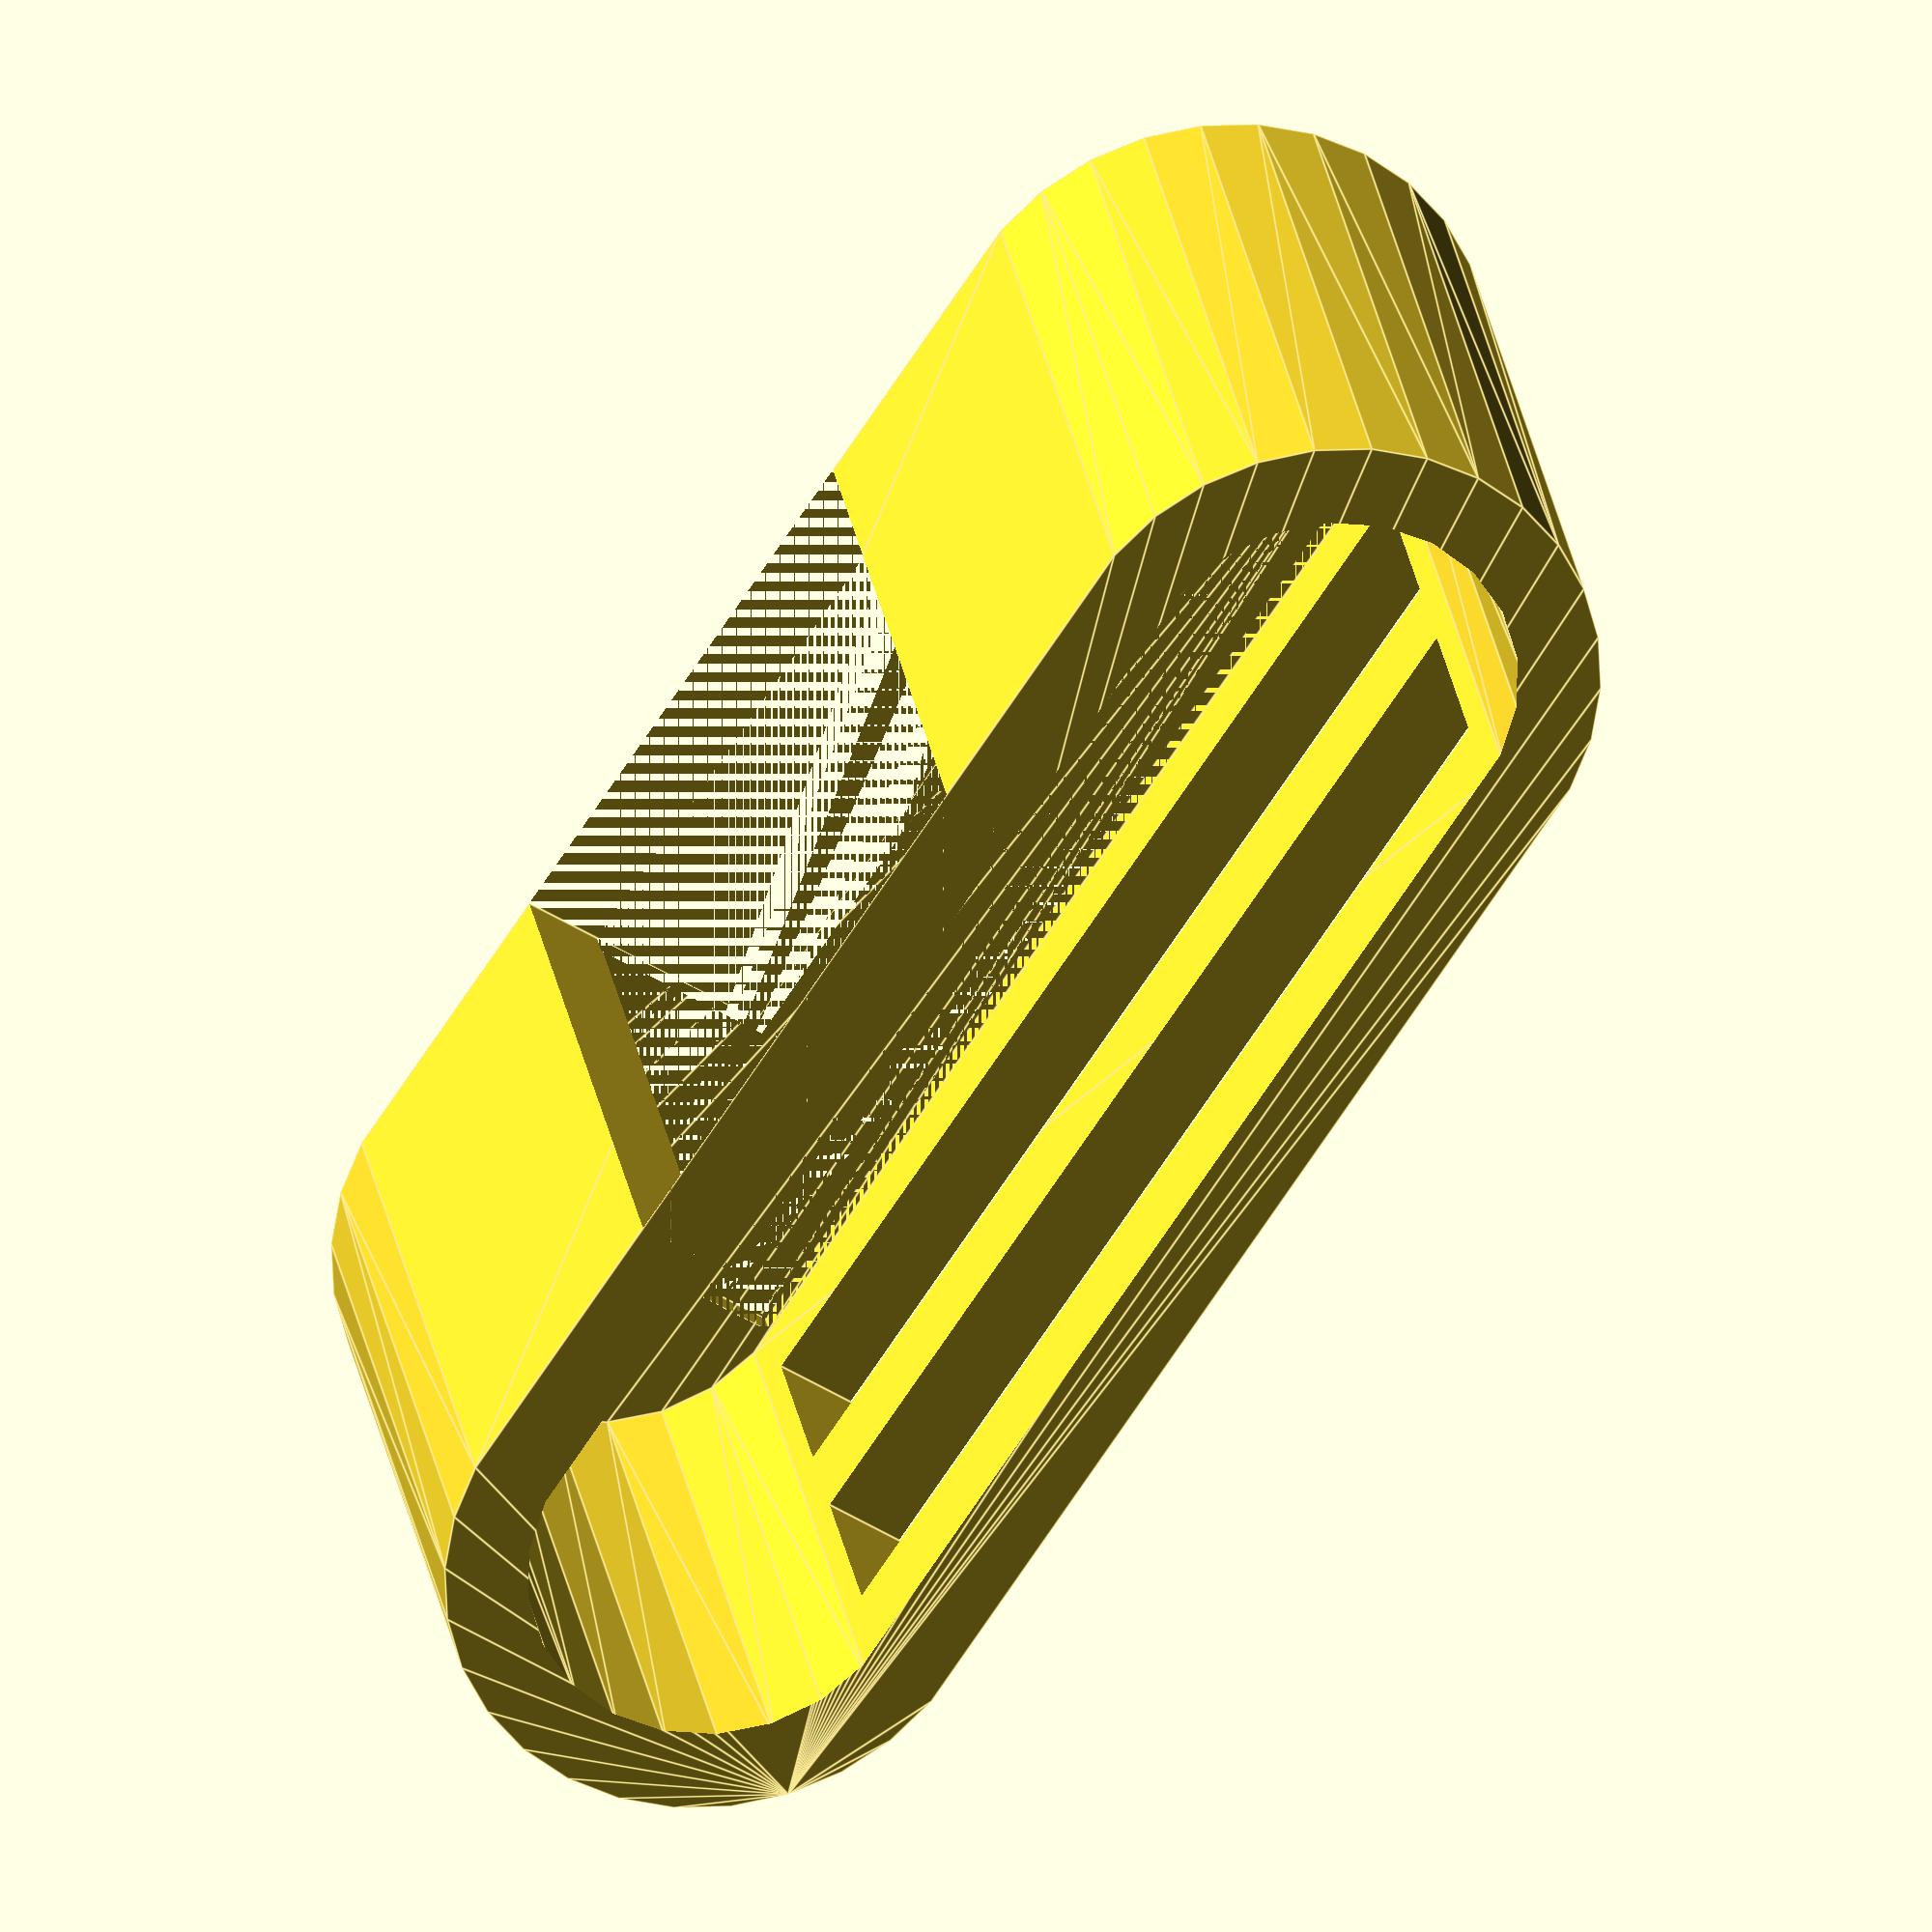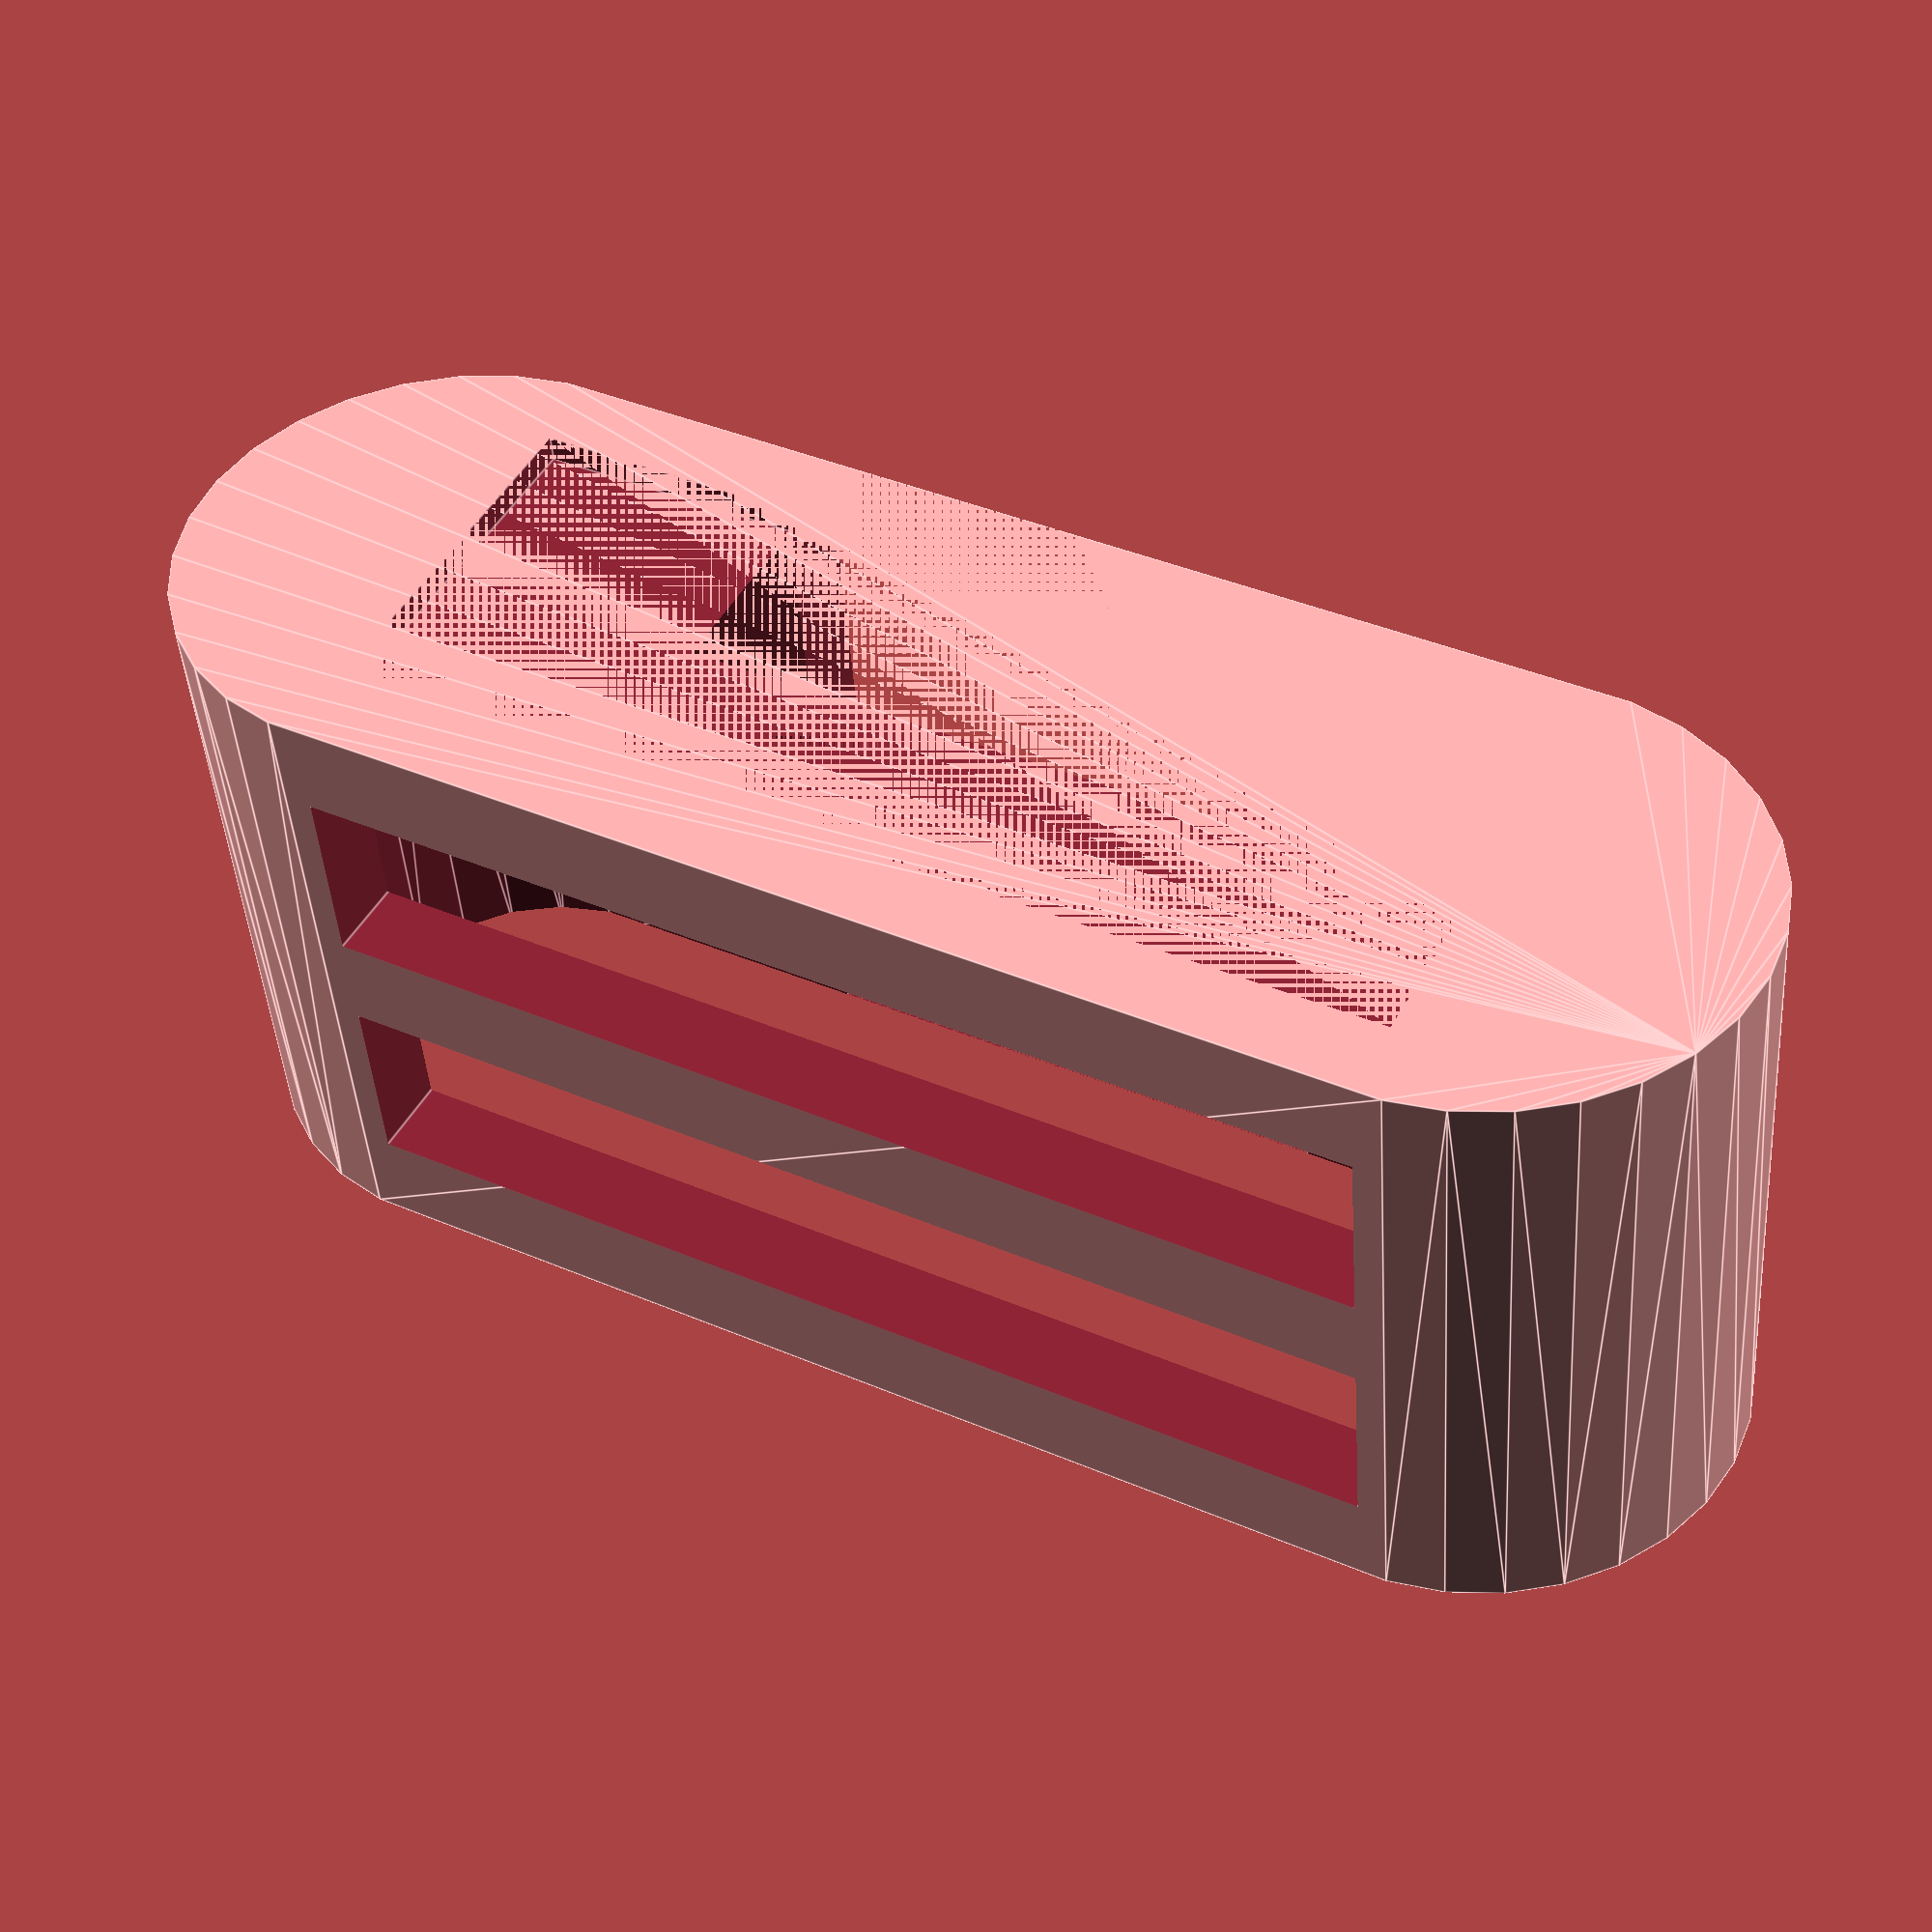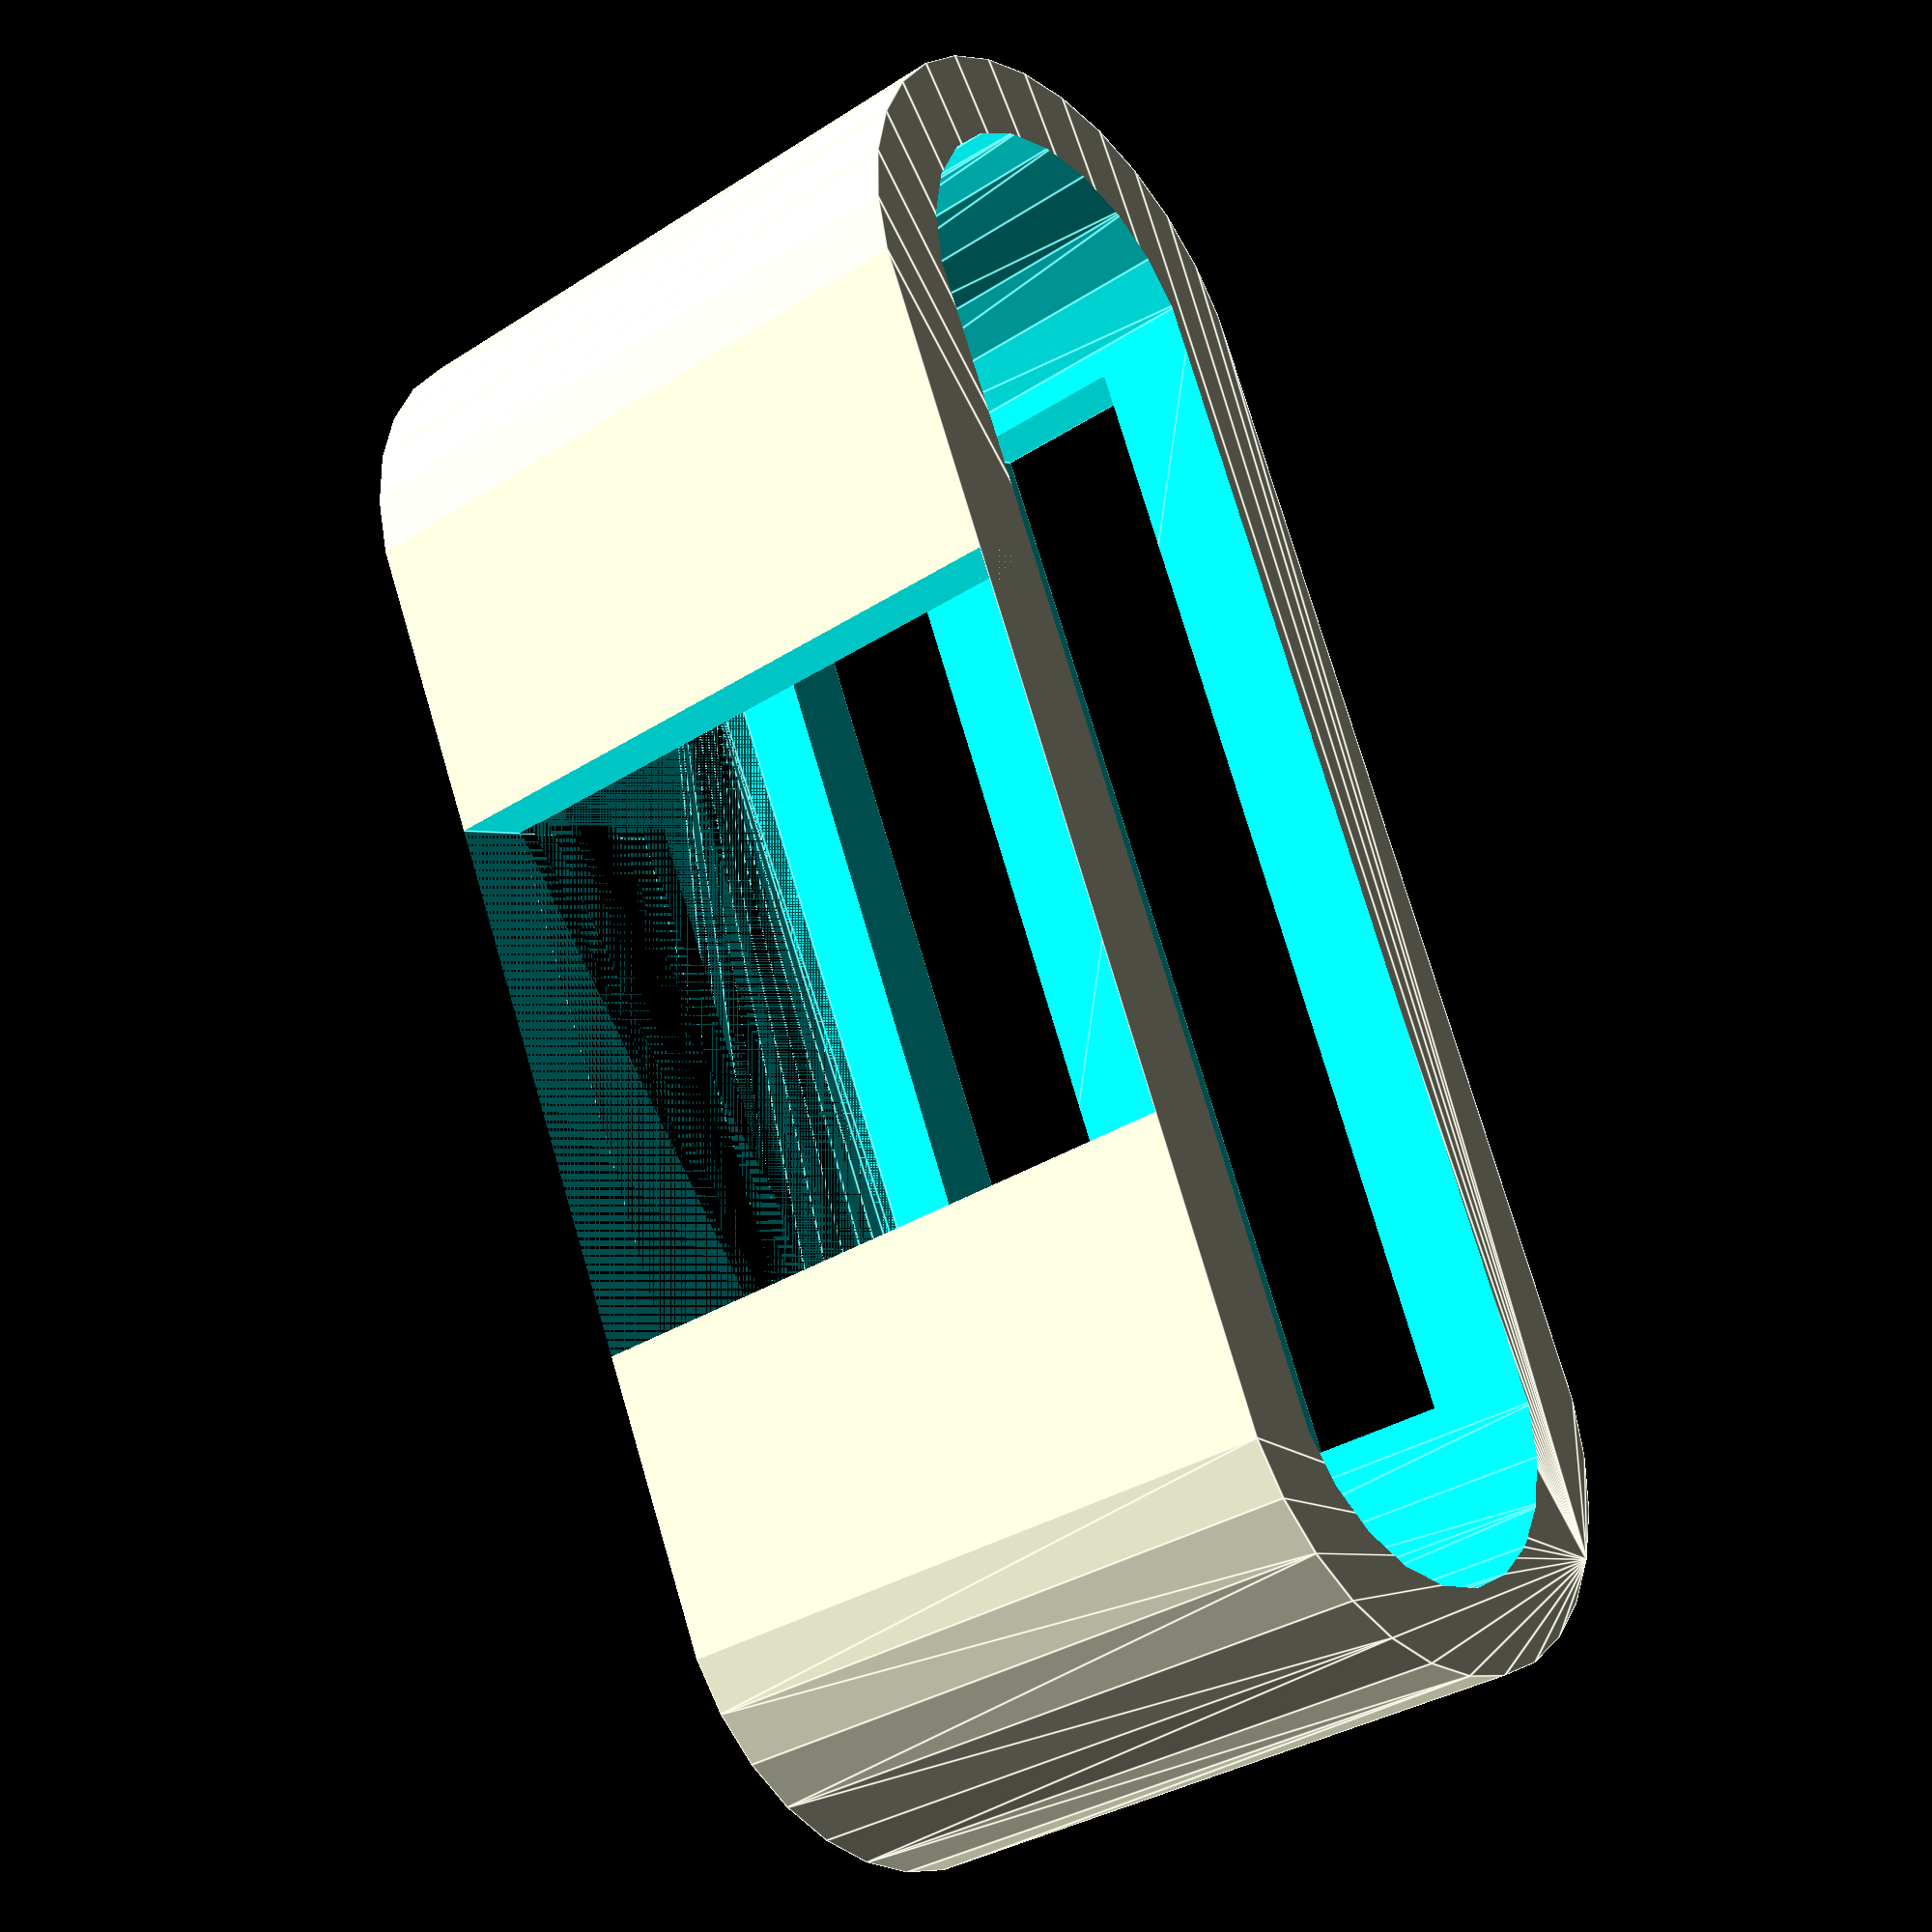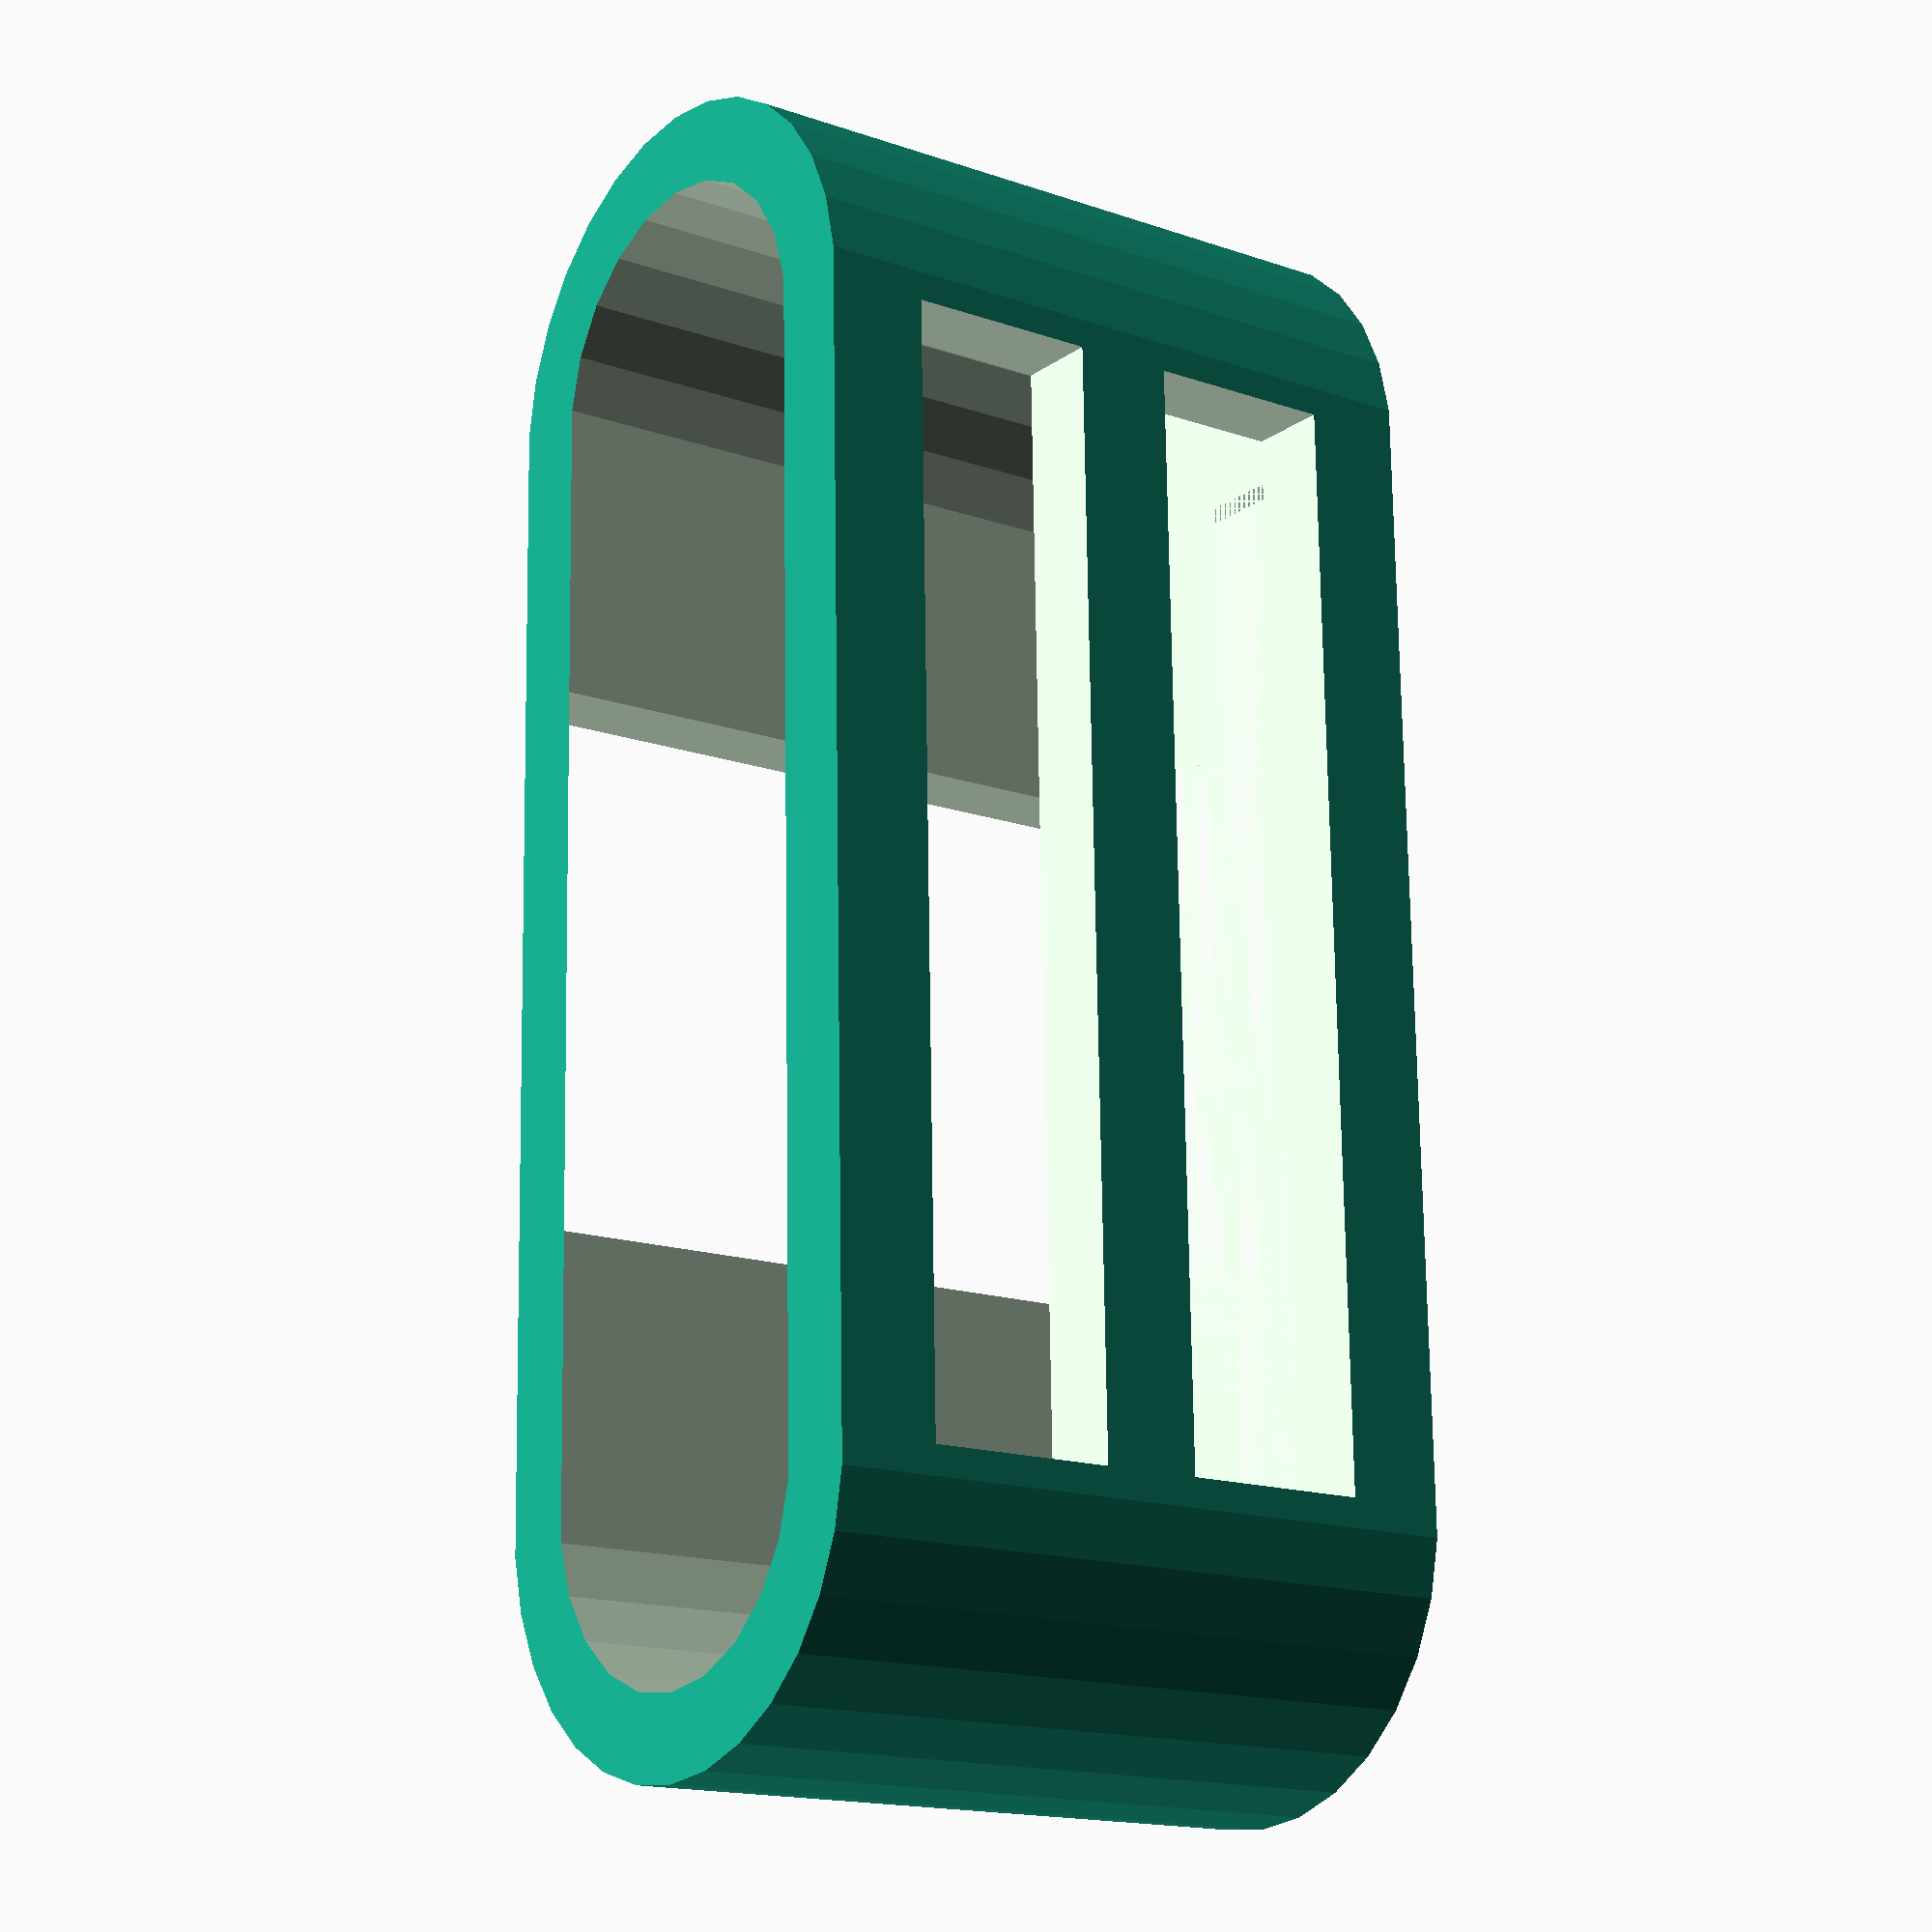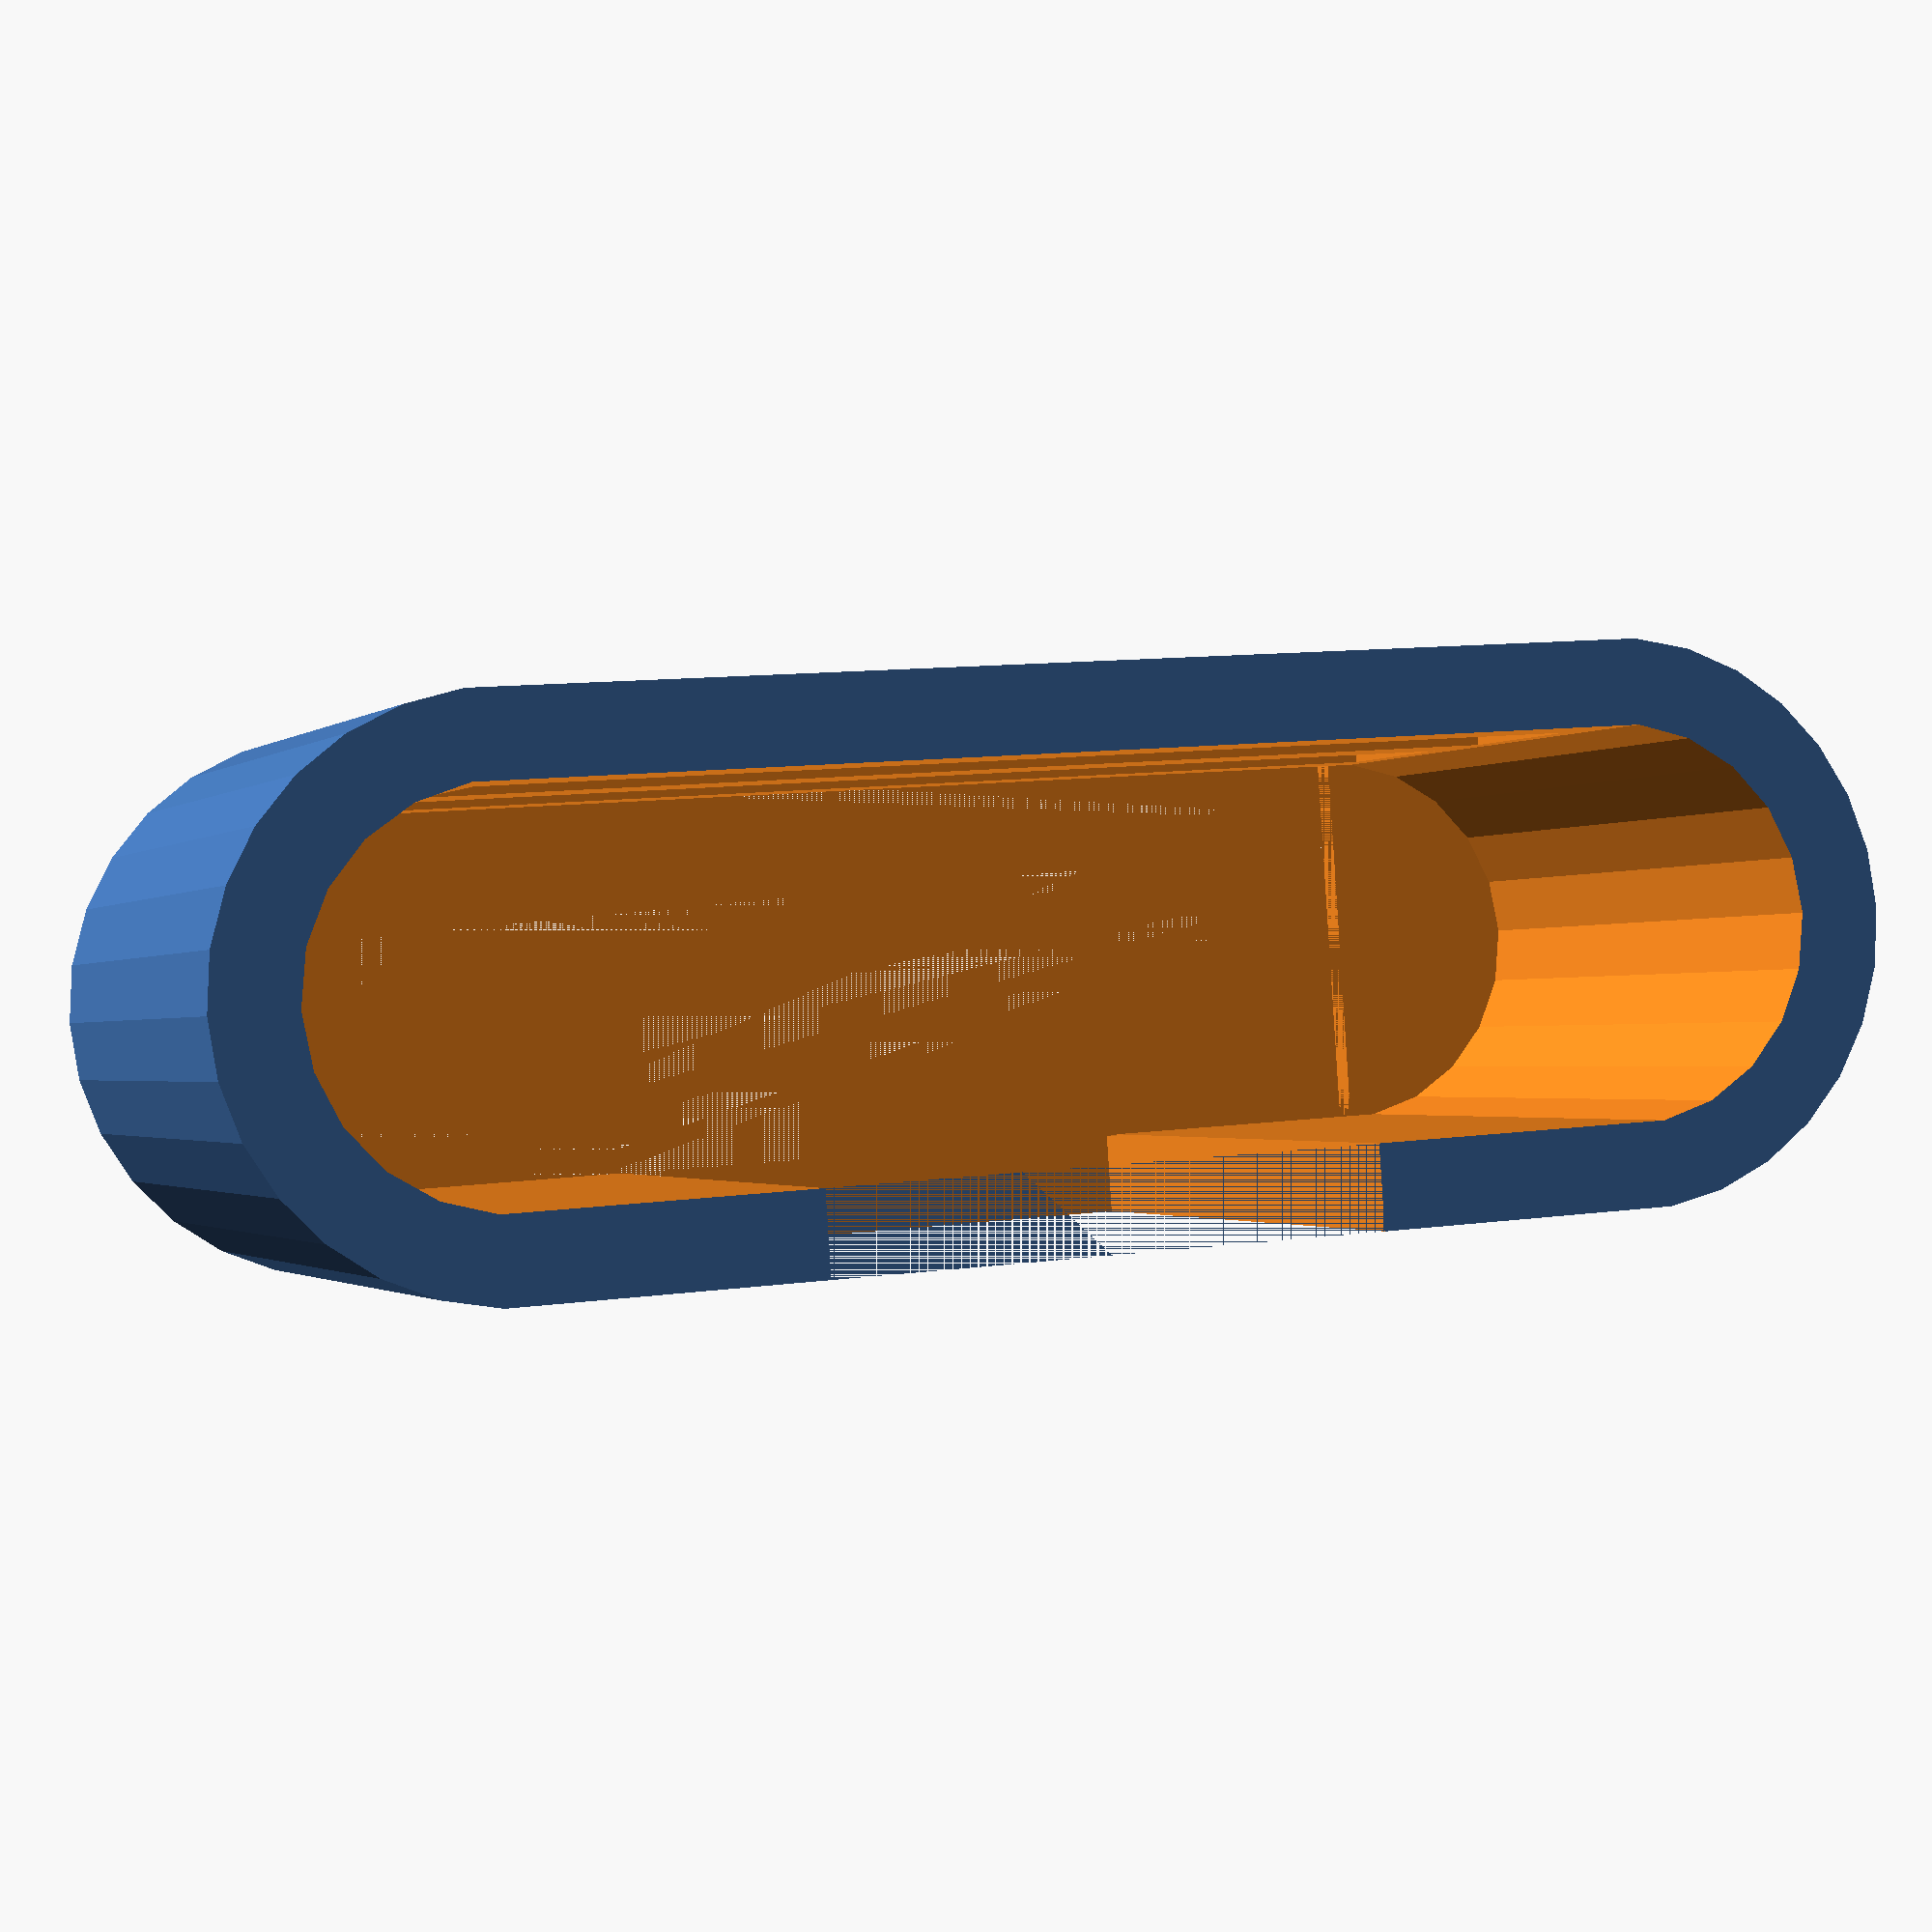
<openscad>
holder_h=20;        //anchor holder hight
holder_w=60;        //anchor holder
holder_t=25;        //anchor holder wthikness
holder_wall_t=3;    //anchor holder wall thickness
holder_support_t=1;
top_window_w=20;


strap_w=40;          //wide strap width
    //anchor holder width = wide strap width+20
strap_t_cut=7;      //cut width for the strap
//Calcs
h_displace=(holder_t-(2*strap_t_cut))/3;

difference(){//shaping the holder
hull(){//outer body of the holder
cylinder(r=holder_h/2,h=holder_t);
translate([holder_w-holder_h,0,0])cylinder(r=holder_h/2,h=holder_t);
}
//internal cut
translate([0,0,holder_support_t])hull(){
cylinder(r=holder_h/2-holder_wall_t,h=holder_t);
translate([holder_w-holder_h,0,0])cylinder(r=holder_h/2-holder_wall_t,h=holder_t);
}

//rear opening
translate([0,holder_wall_t-holder_h/2,0])cube([holder_w-holder_h,holder_h-(2*holder_wall_t),holder_support_t]);

//top window
translate([(holder_w-holder_h-top_window_w)/2,0,0])cube([top_window_w,holder_h,holder_t]);

//strap_cuts
translate([0,-holder_h/2,h_displace])cube([strap_w,holder_wall_t+.2,strap_t_cut]);

translate([0,-holder_h/2,strap_t_cut+h_displace*2])cube([strap_w,holder_wall_t+.2,strap_t_cut]);

}




</openscad>
<views>
elev=331.8 azim=303.5 roll=350.6 proj=o view=edges
elev=43.9 azim=331.8 roll=183.9 proj=p view=edges
elev=32.8 azim=244.9 roll=311.9 proj=p view=edges
elev=195.7 azim=88.6 roll=126.2 proj=p view=wireframe
elev=181.2 azim=356.1 roll=200.2 proj=p view=solid
</views>
